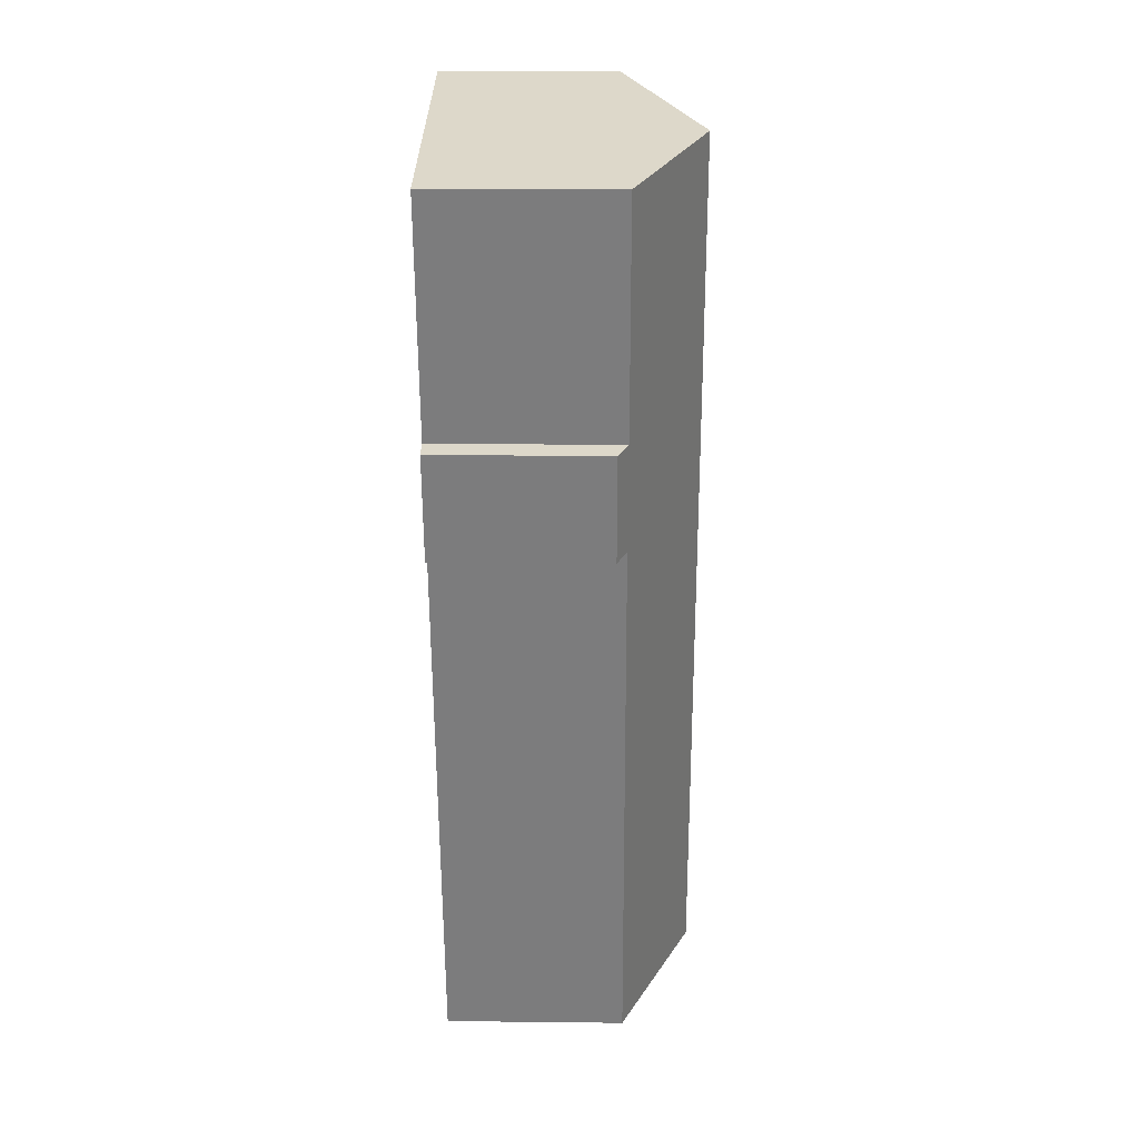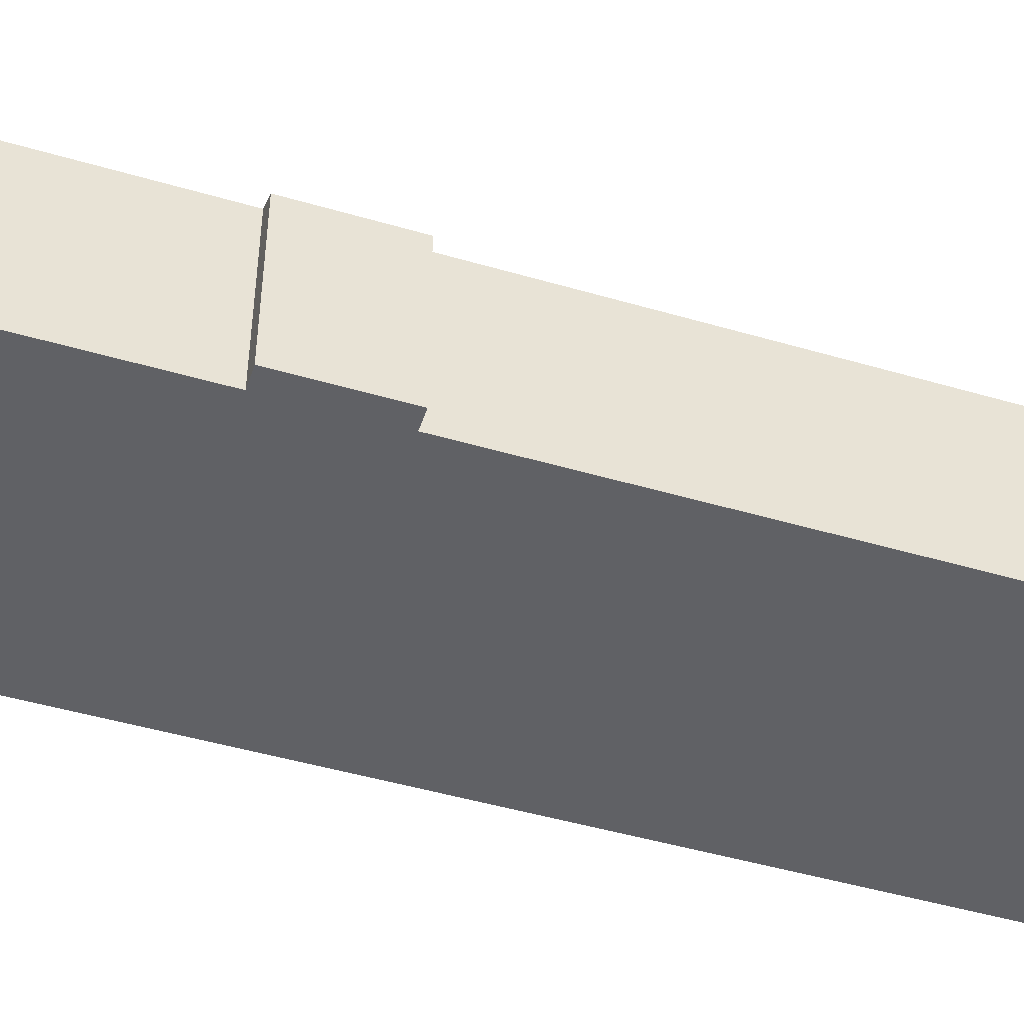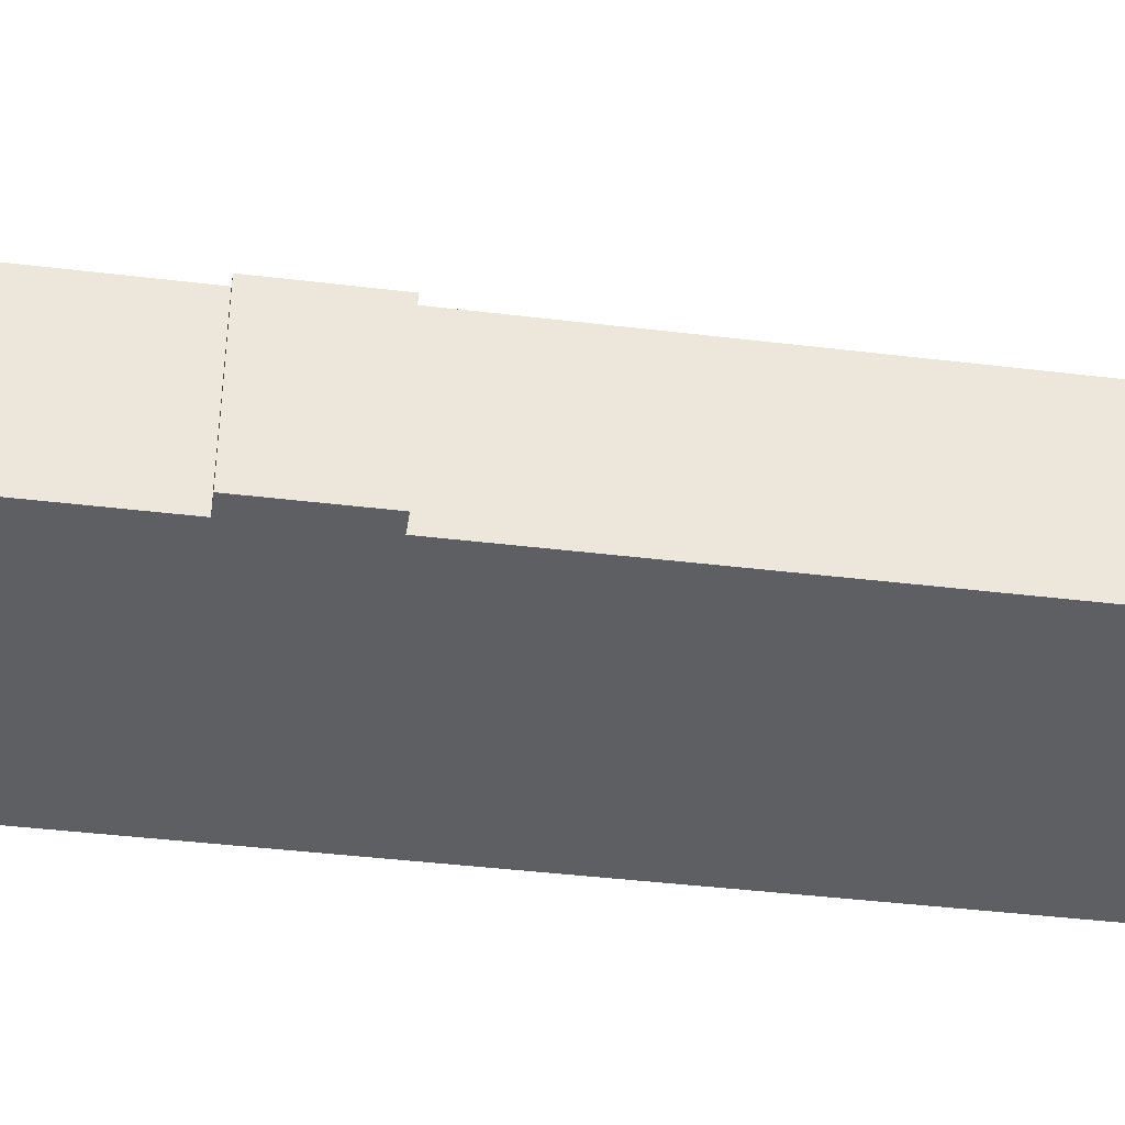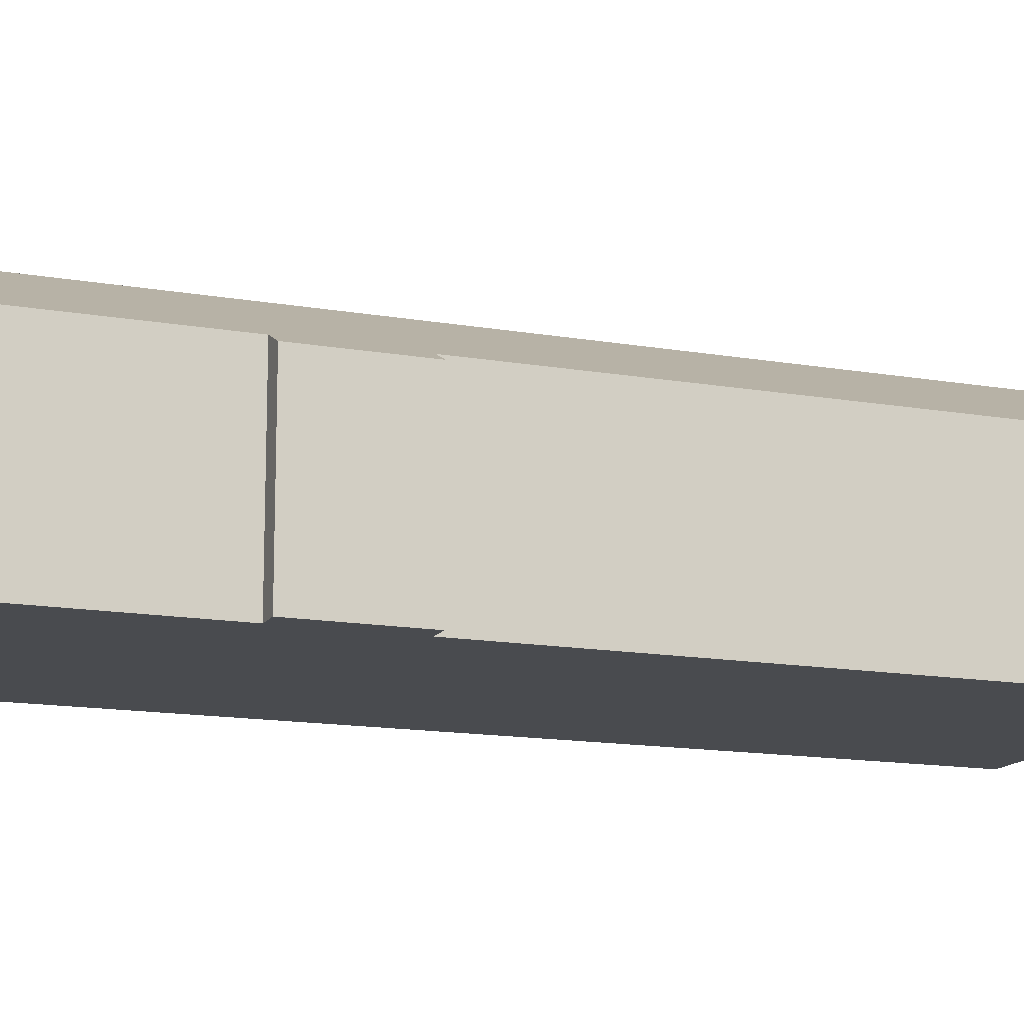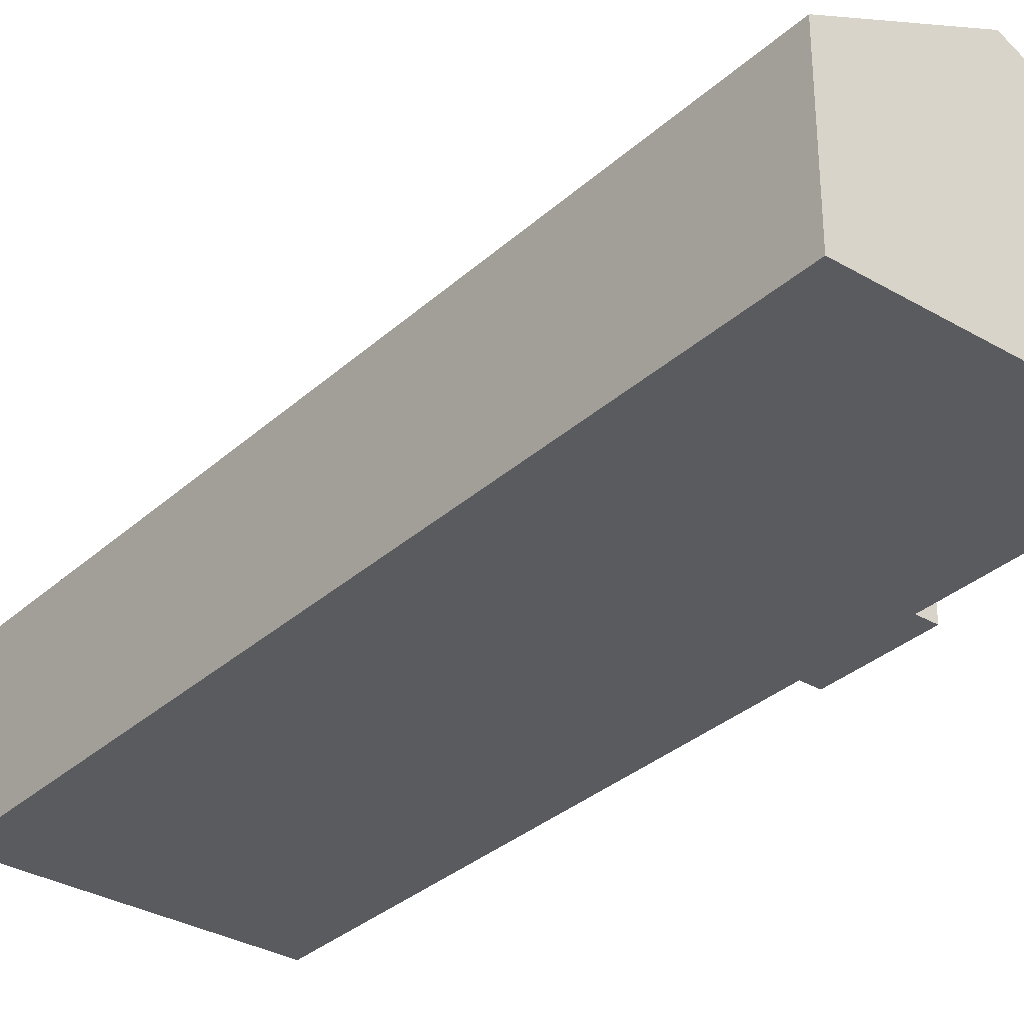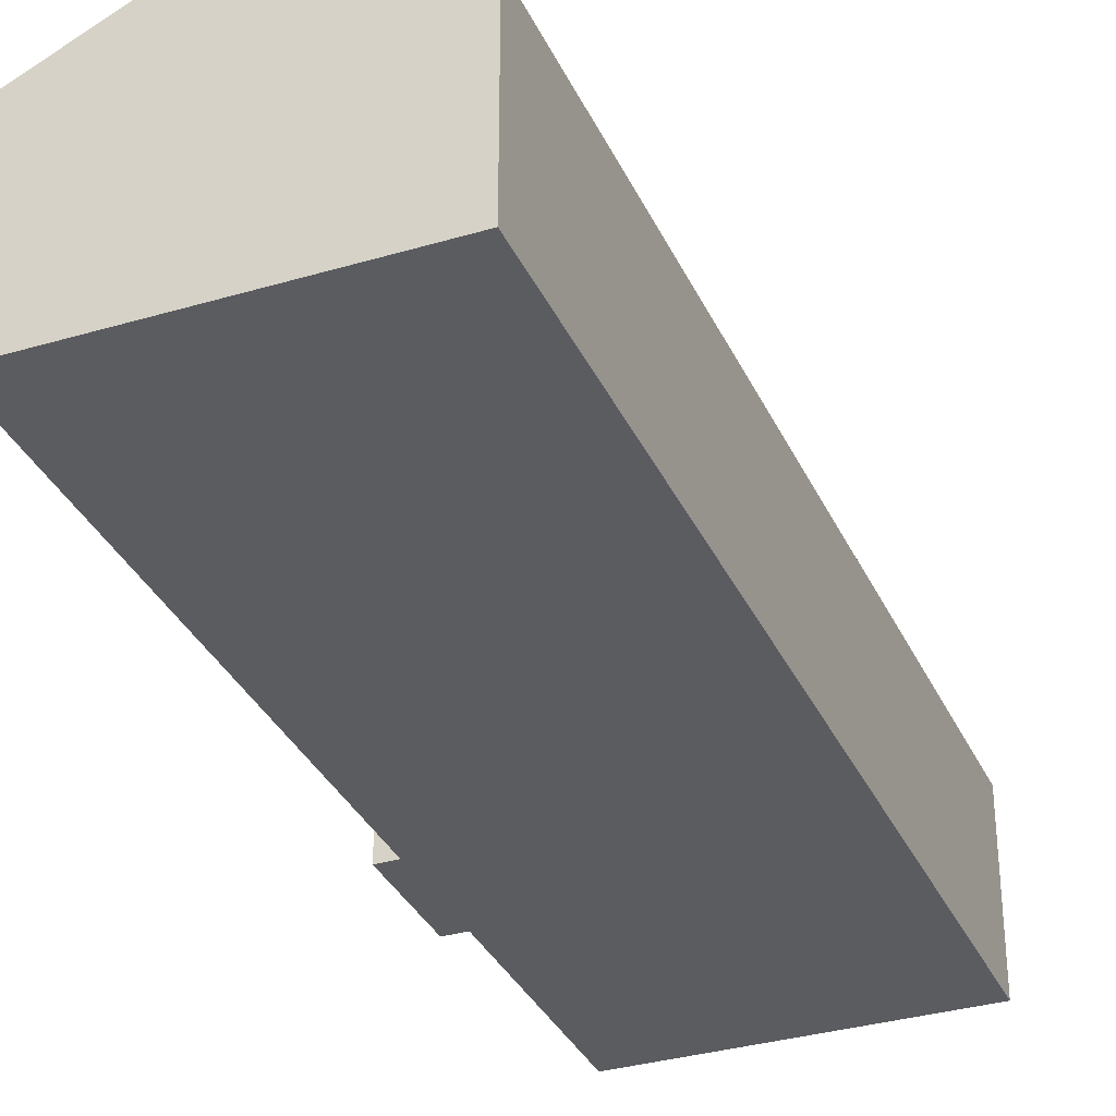
<metadata>
{"format":"obj","ext":"obj","renderer":"f3d","projection":"perspective","resolution":1024,"background":"white","views":[{"elev":18.7,"azim":91.2,"up":"+Z"},{"elev":-47.6,"azim":84.1,"up":"+Y"},{"elev":-40.8,"azim":93.9,"up":"+Y"},{"elev":-14.2,"azim":81.2,"up":"+Y"},{"elev":-32.7,"azim":-26.7,"up":"+Y"},{"elev":-33.6,"azim":-145.6,"up":"+Y"}]}
</metadata>
<code>
v  6.671 10.47 -1.46
v  17.6 7.567 20.39
v  12.54 7.567 -2.744
v  14.81 10.47 35.74
v  18.52 7.594 24.84
v  19.38 7.169 24.65
v  20.62 7.595 34.47
v  18.41 7.169 20.21
v  5.66 7.169 25.86
v  0 7.169 4.39e-16
v  8.142 7.169 37.2
v  12.54 1.68e-16 -2.744
v  6.671 8.94e-17 -1.46
v  0 0 0
v  17.6 -1.249e-15 20.39
v  18.41 -1.238e-15 20.21
v  5.66 -1.584e-15 25.86
v  8.142 -2.278e-15 37.2
v  14.81 -2.188e-15 35.74
v  20.62 -2.111e-15 34.47
v  18.52 -1.521e-15 24.84
v  19.38 -1.509e-15 24.65
g defaultobject
f 1 2 3
f 2 1 4
f 2 4 5
f 2 5 6
f 5 4 7
f 6 8 2
f 9 1 10
f 1 9 4
f 4 9 11
f 12 1 3
f 1 12 10
f 10 12 13
f 10 13 14
f 8 15 2
f 15 8 16
f 14 9 10
f 9 14 17
f 9 17 11
f 11 17 18
f 18 4 11
f 4 18 7
f 7 18 19
f 7 19 20
f 21 6 5
f 6 21 22
f 20 5 7
f 5 20 21
f 22 8 6
f 8 22 16
f 15 3 2
f 3 15 12
f 17 19 18
f 19 17 14
f 19 14 20
f 20 14 13
f 20 13 21
f 21 13 22
f 22 13 15
f 15 13 12
f 16 22 15

</code>
